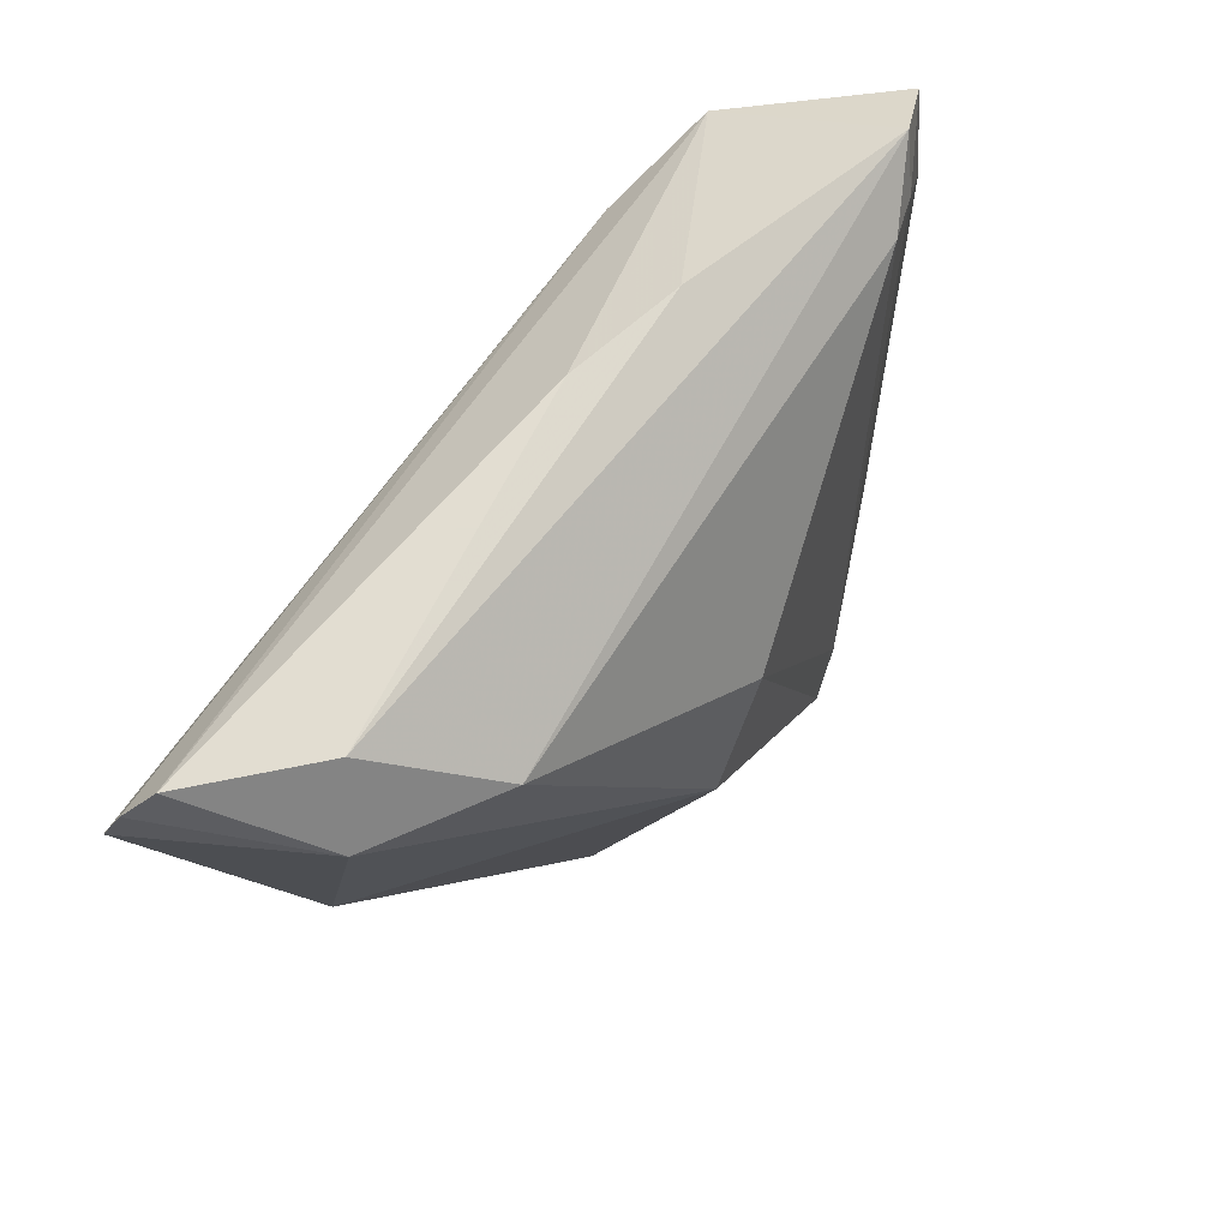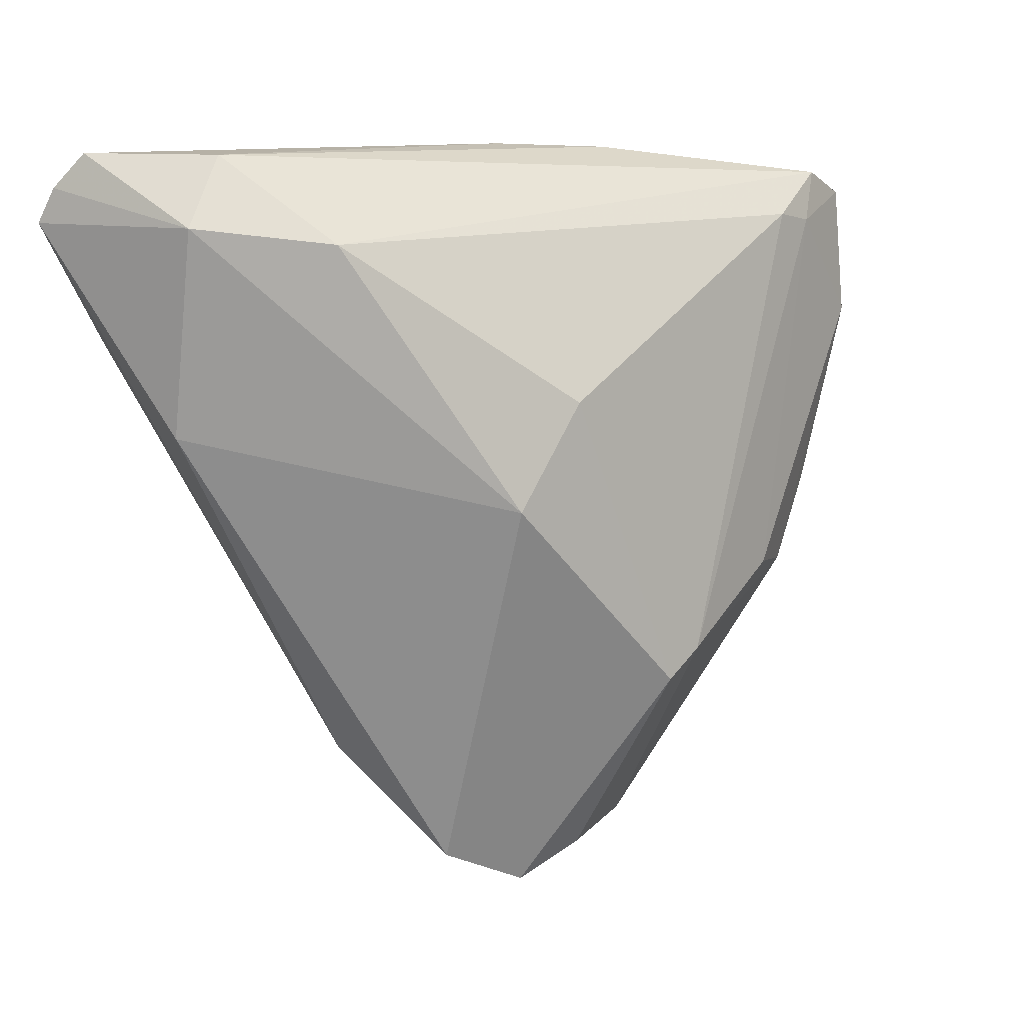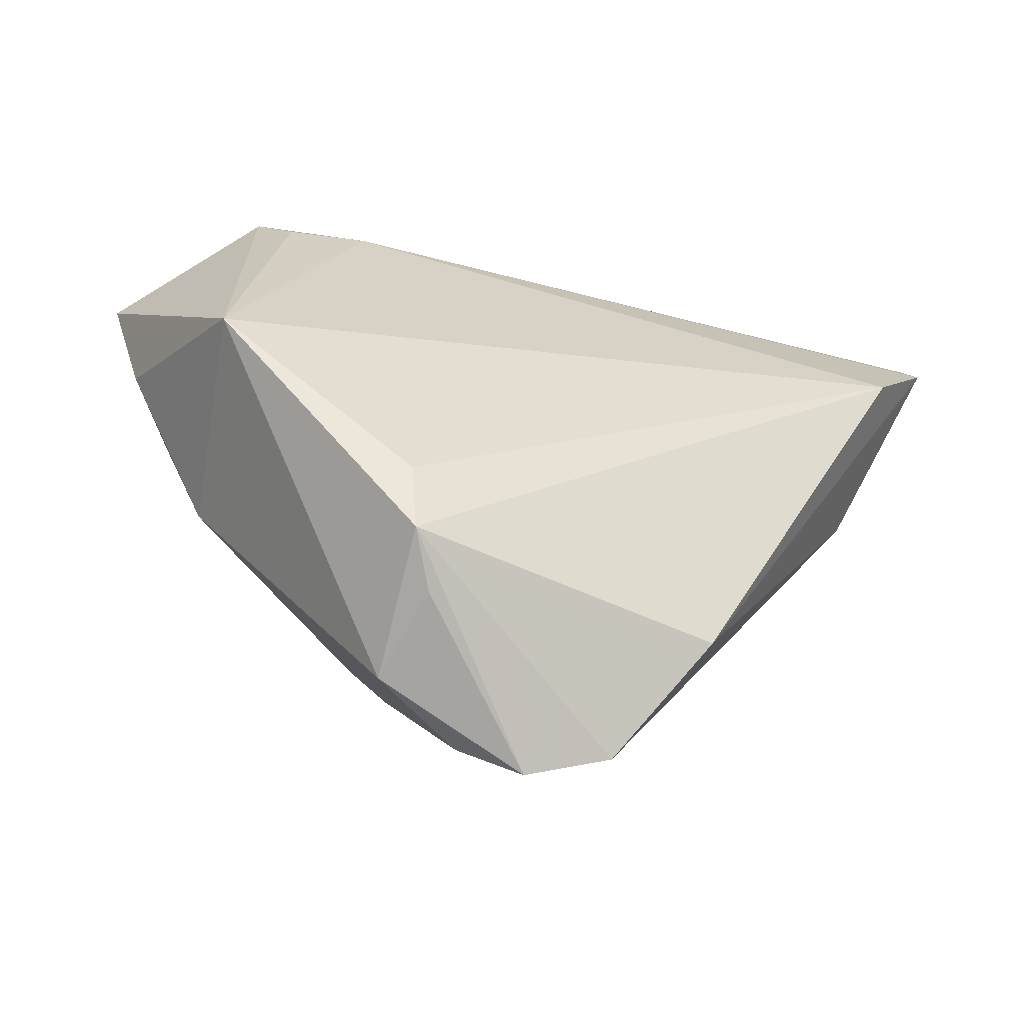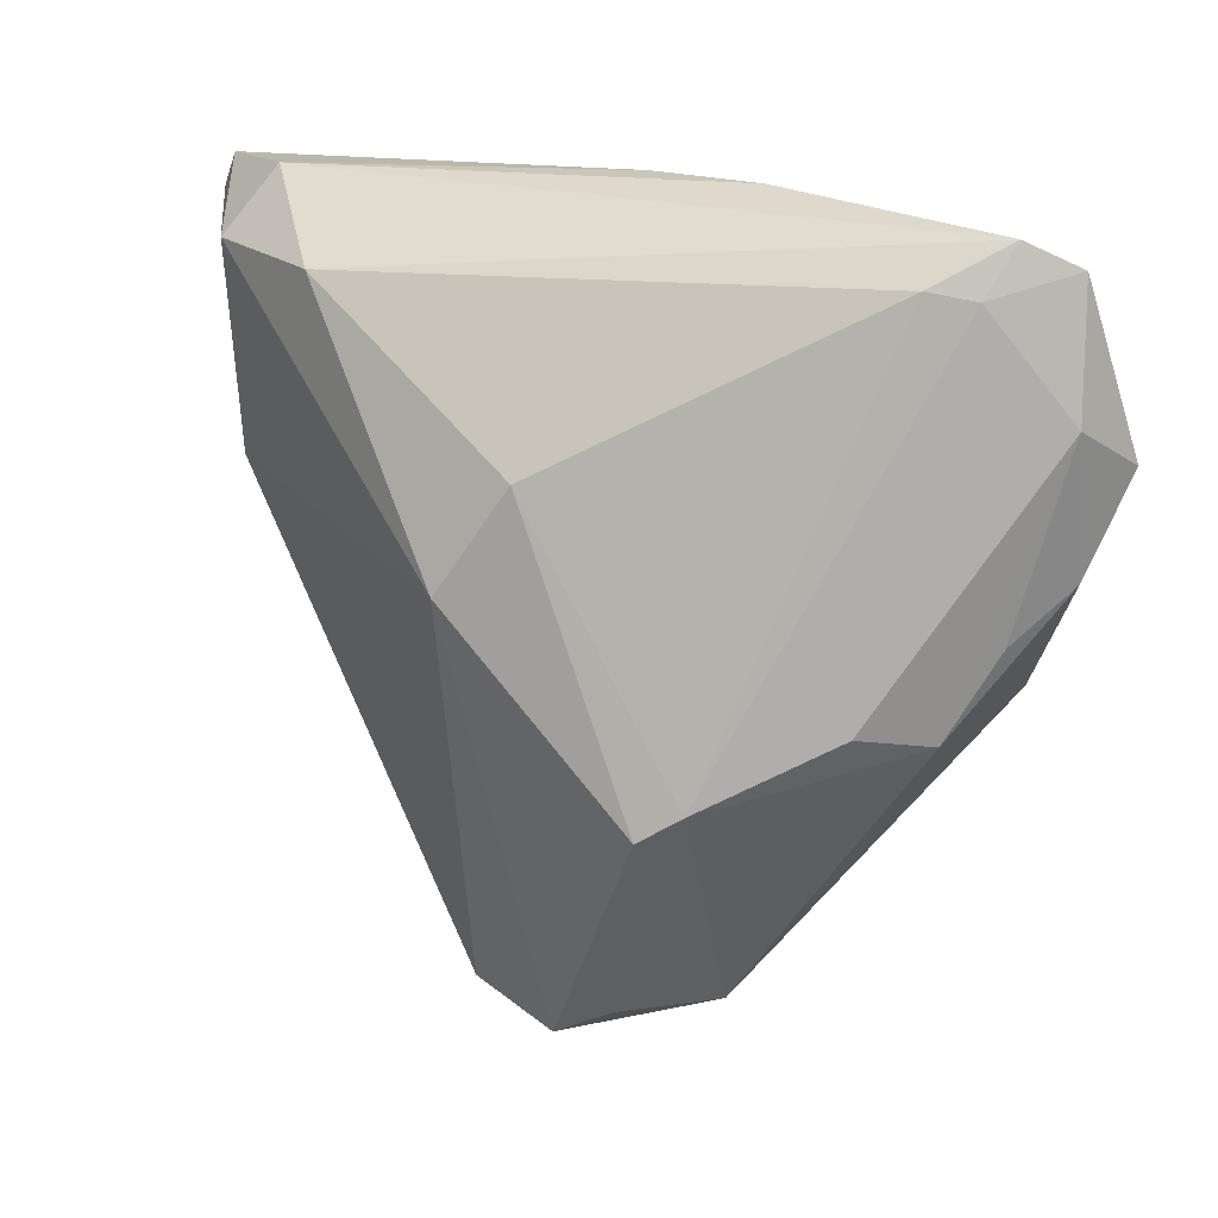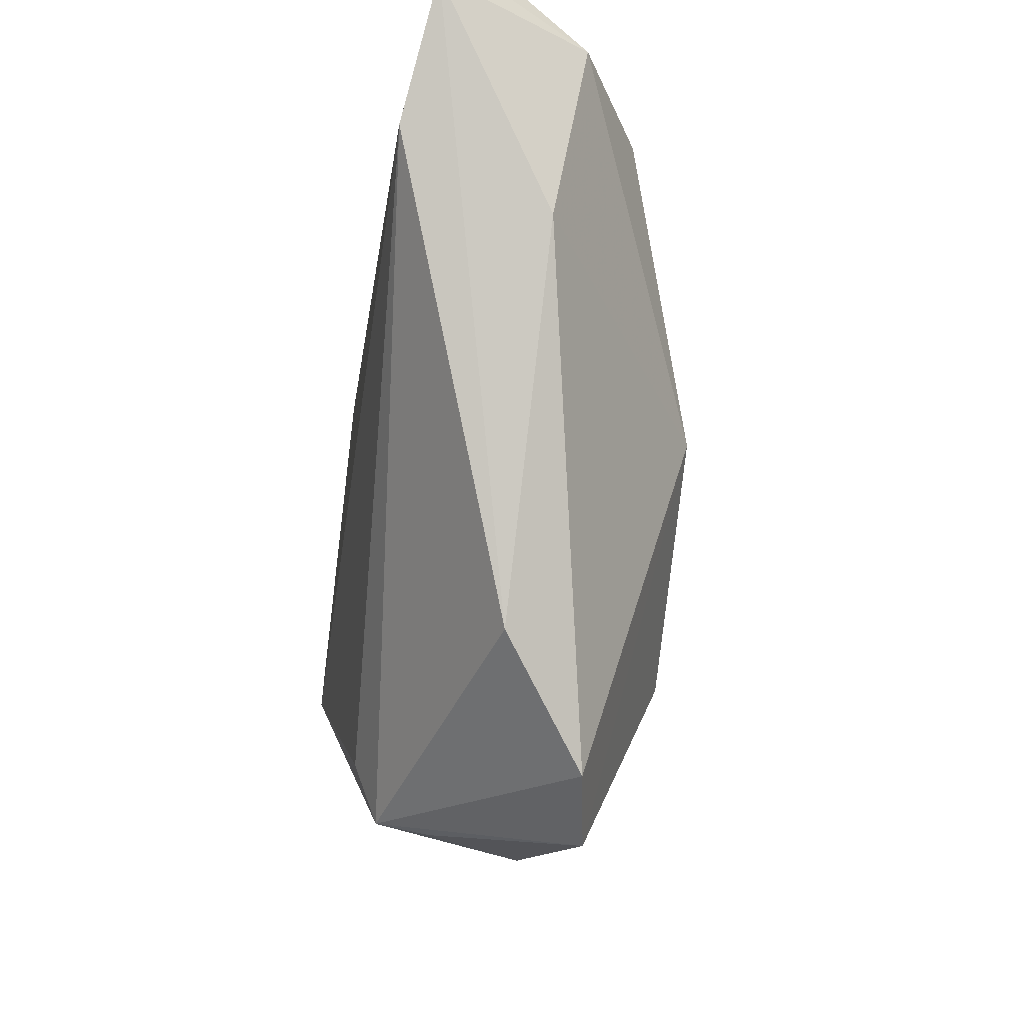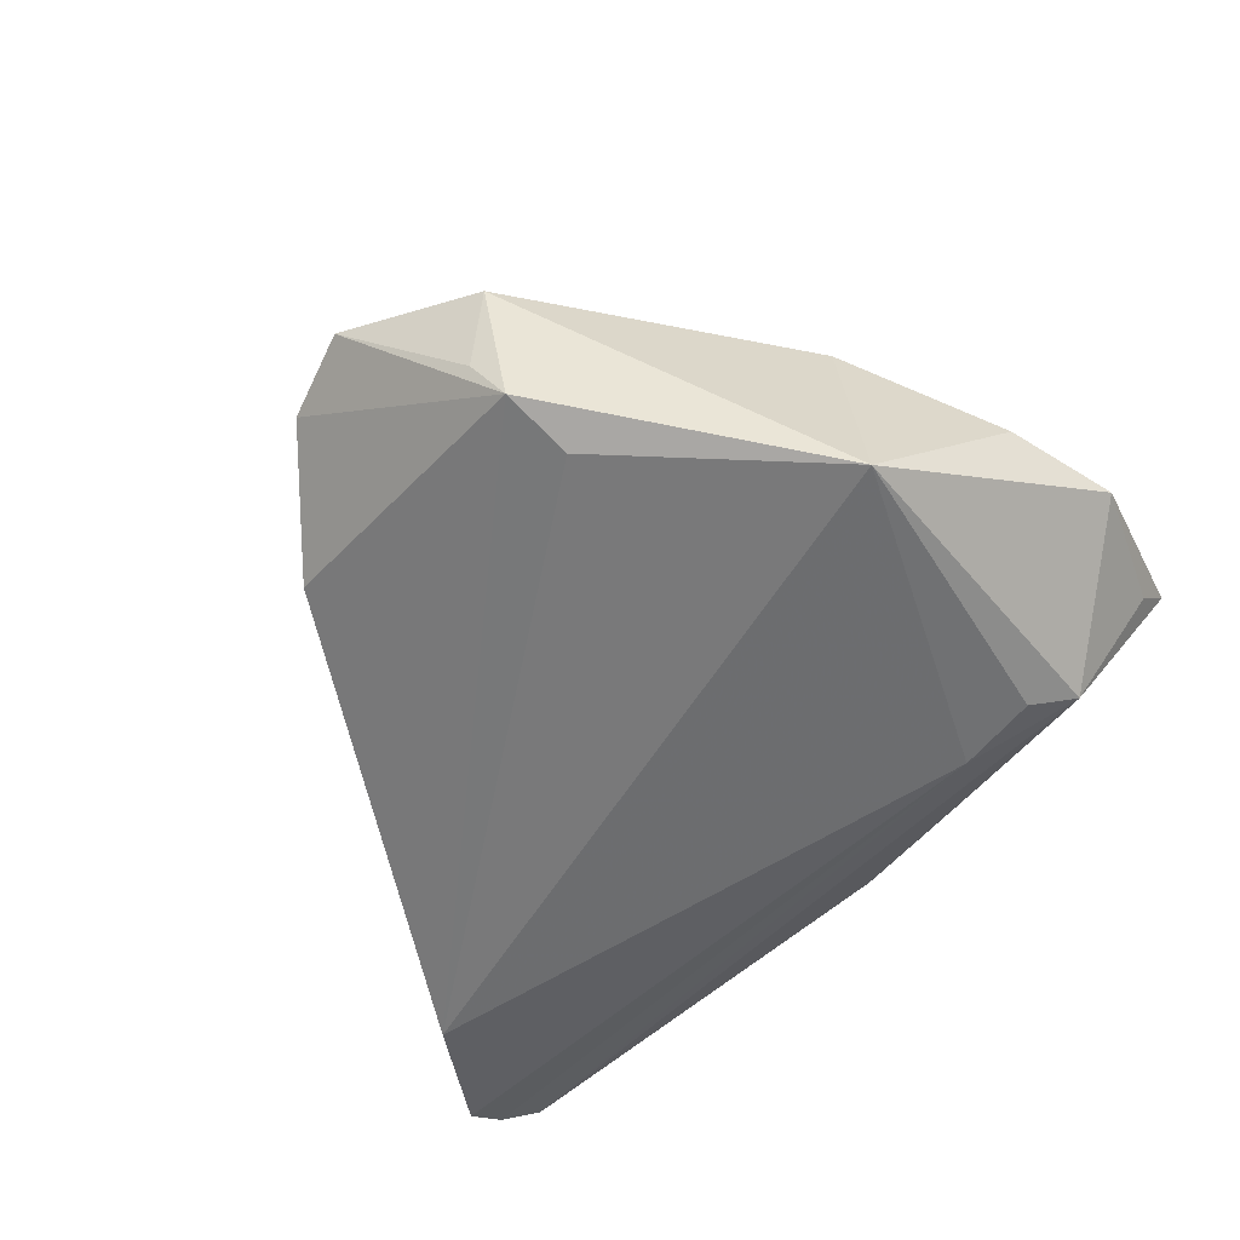
<metadata>
{"format":"obj","ext":"obj","renderer":"f3d","projection":"perspective","resolution":1024,"background":"white","views":[{"elev":68.6,"azim":-55.7,"up":"+Y"},{"elev":12.1,"azim":-32.2,"up":"+Y"},{"elev":-61.7,"azim":163.9,"up":"+Y"},{"elev":14.2,"azim":21.1,"up":"+Y"},{"elev":-29.7,"azim":-99.1,"up":"+Y"},{"elev":-55.3,"azim":39.1,"up":"+Z"}]}
</metadata>
<code>
v -0.03362 0.02984 0.01351
v 0.04038 0.02933 0.009987
v 0.008464 -0.02744 0.02378
v 0.03474 0.03043 0.01175
v -0.05056 0.01589 -0.01859
v -0.05519 0.04007 -0.0109
v -0.04294 0.04007 0.001049
v 0.03731 -0.01774 0.009317
v -0.000419 0.04007 -0.004272
v -0.04875 0.03181 0.004751
v 0.0434 -0.007159 0.006709
v 0.001688 -0.0518 0.01224
v 0.04346 0.03548 0.00713
v -0.05817 0.03582 -0.01366
v 0.04992 0.03234 0.00468
v -0.04912 0.005989 6.499e-05
v 0.01479 -0.03818 -0.0155
v -0.005479 0.009849 0.02303
v -0.0265 -0.03765 -0.002073
v 0.05477 0.01155 -0.001869
v 0.009947 -0.04927 -0.006169
v 0.01364 -0.0243 0.02252
v 0.0403 -0.01801 -0.01859
v -0.006199 -0.05593 0.01069
v 0.05025 0.01625 0.006315
v -0.01647 -0.05124 0.008798
v 0.01397 0.03939 -0.000824
v 0.02964 -0.016 0.01581
v 0.04973 -0.0009392 0.0008976
v 0.04933 0.02764 -0.0001307
v 0.01278 -0.05095 0.00568
v 0.02462 0.02294 -0.01684
v 0.0392 0.02538 -0.01392
v 0.01333 -0.0468 -0.01269
v -0.01442 -0.002862 0.02385
v 0.03465 0.02081 -0.01624
v -0.05967 0.03152 -0.01527
f 9 33 6
f 8 22 31
f 17 5 23
f 23 8 31
f 16 26 35
f 18 1 35
f 15 33 13
f 26 16 19
f 24 21 31
f 35 26 24
f 32 23 5
f 6 33 32
f 31 21 34
f 34 23 31
f 17 23 34
f 34 5 17
f 34 19 5
f 26 19 34
f 34 24 26
f 21 24 34
f 35 1 10
f 10 16 35
f 37 32 5
f 5 19 37
f 37 19 16
f 16 10 37
f 1 18 4
f 4 13 1
f 4 18 22
f 33 9 27
f 27 13 33
f 1 13 7
f 7 10 1
f 13 27 7
f 6 10 7
f 7 27 9
f 7 9 6
f 22 8 28
f 8 25 28
f 20 23 33
f 15 25 20
f 35 24 3
f 3 18 35
f 22 18 3
f 33 23 36
f 36 32 33
f 23 32 36
f 6 32 14
f 32 37 14
f 14 10 6
f 14 37 10
f 2 4 22
f 22 28 2
f 2 28 25
f 2 25 15
f 15 13 2
f 13 4 2
f 29 20 25
f 8 23 29
f 23 20 29
f 30 33 15
f 15 20 30
f 30 20 33
f 12 24 31
f 12 3 24
f 31 22 12
f 22 3 12
f 11 25 8
f 8 29 11
f 11 29 25

</code>
